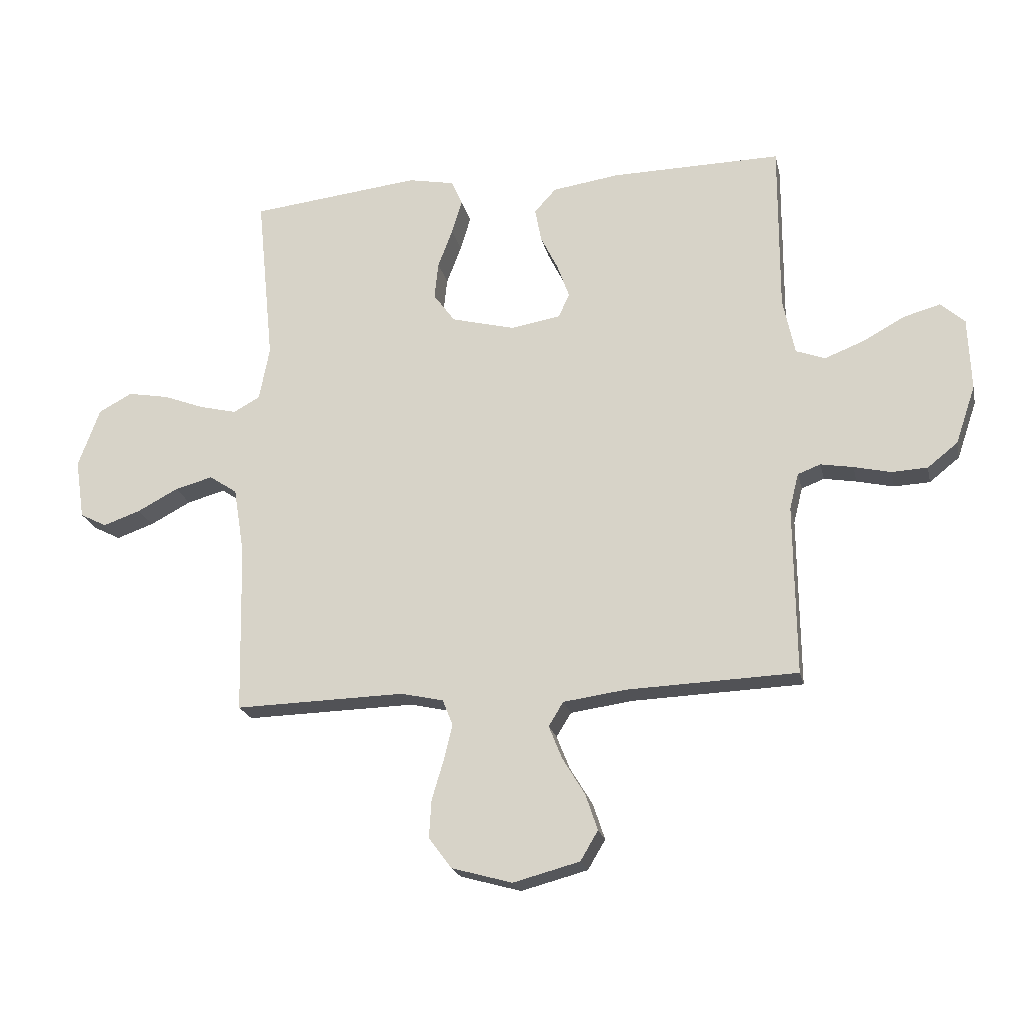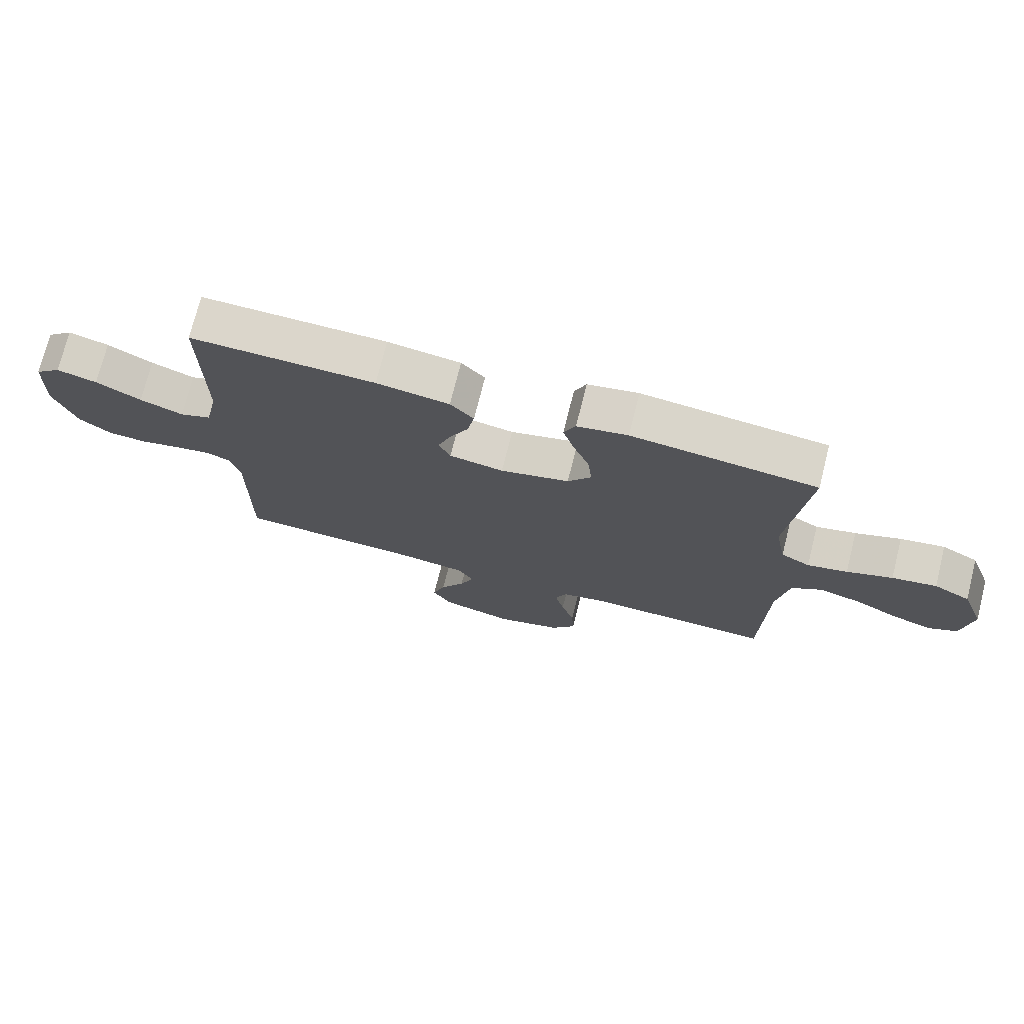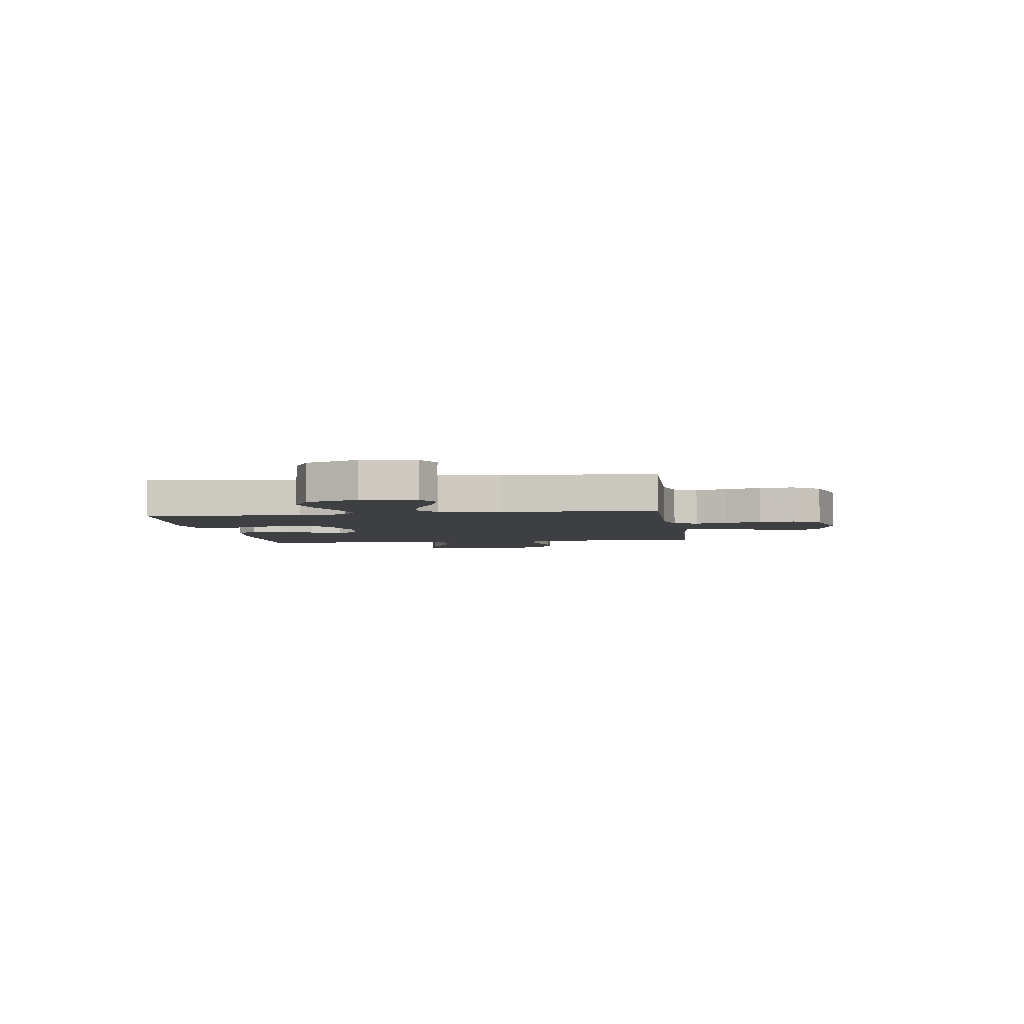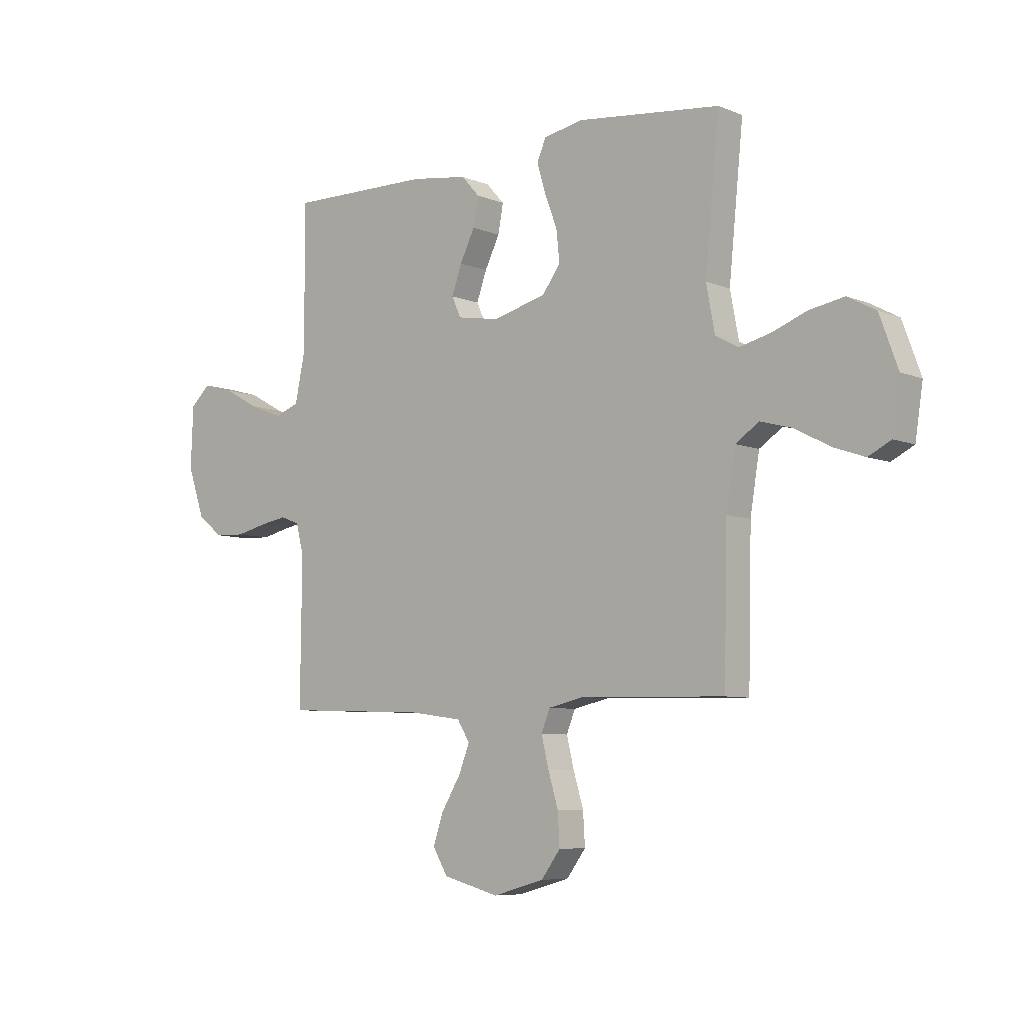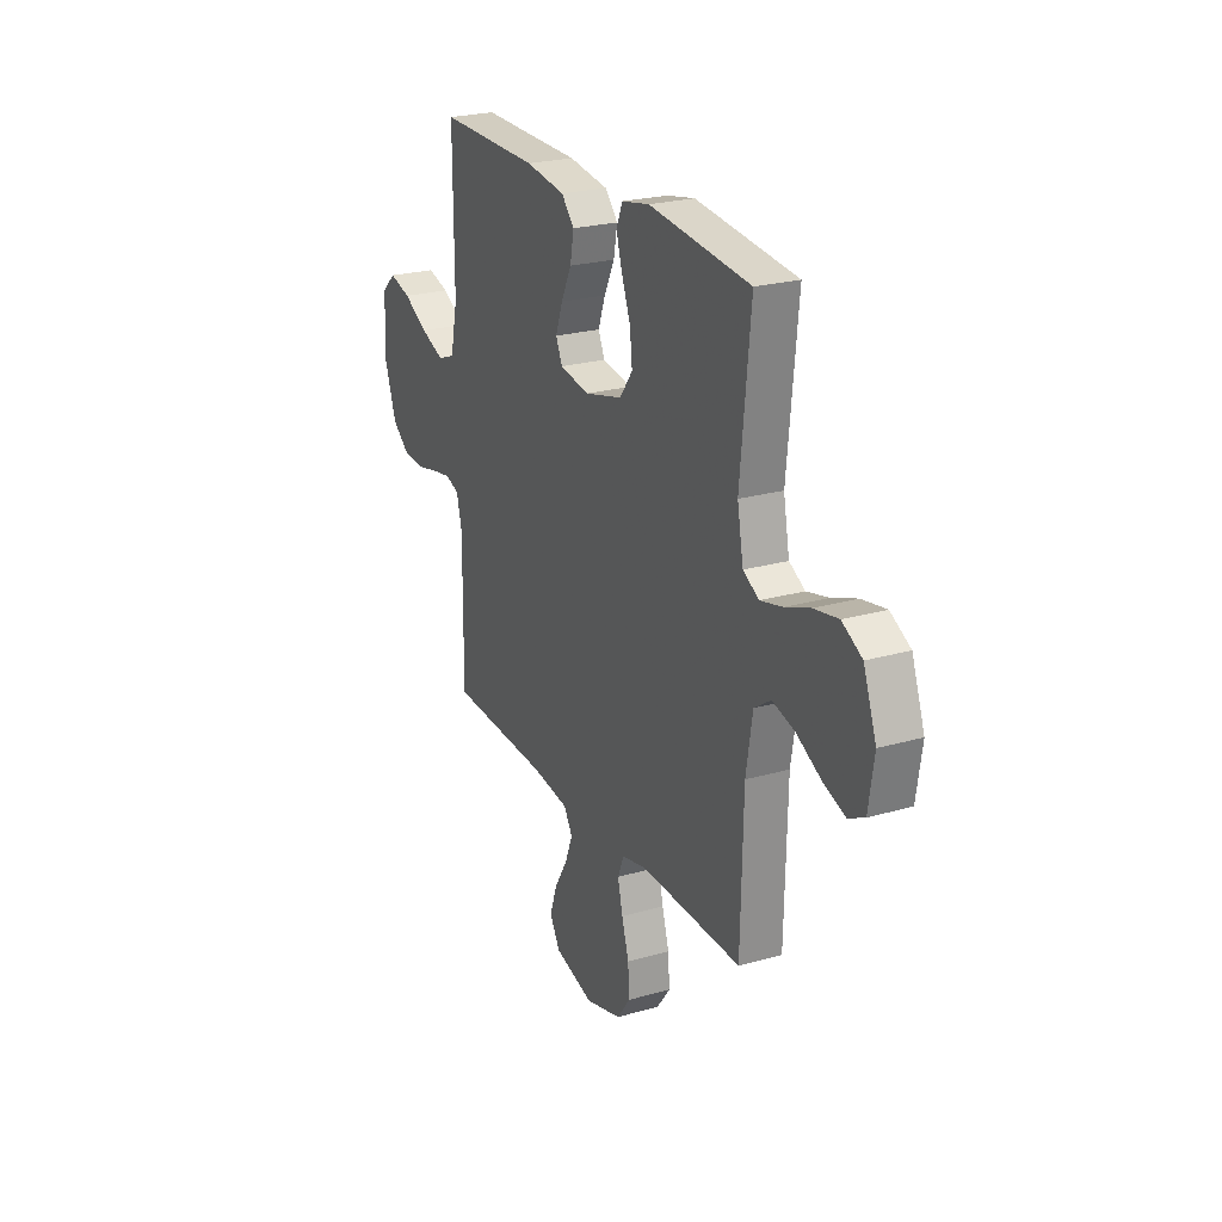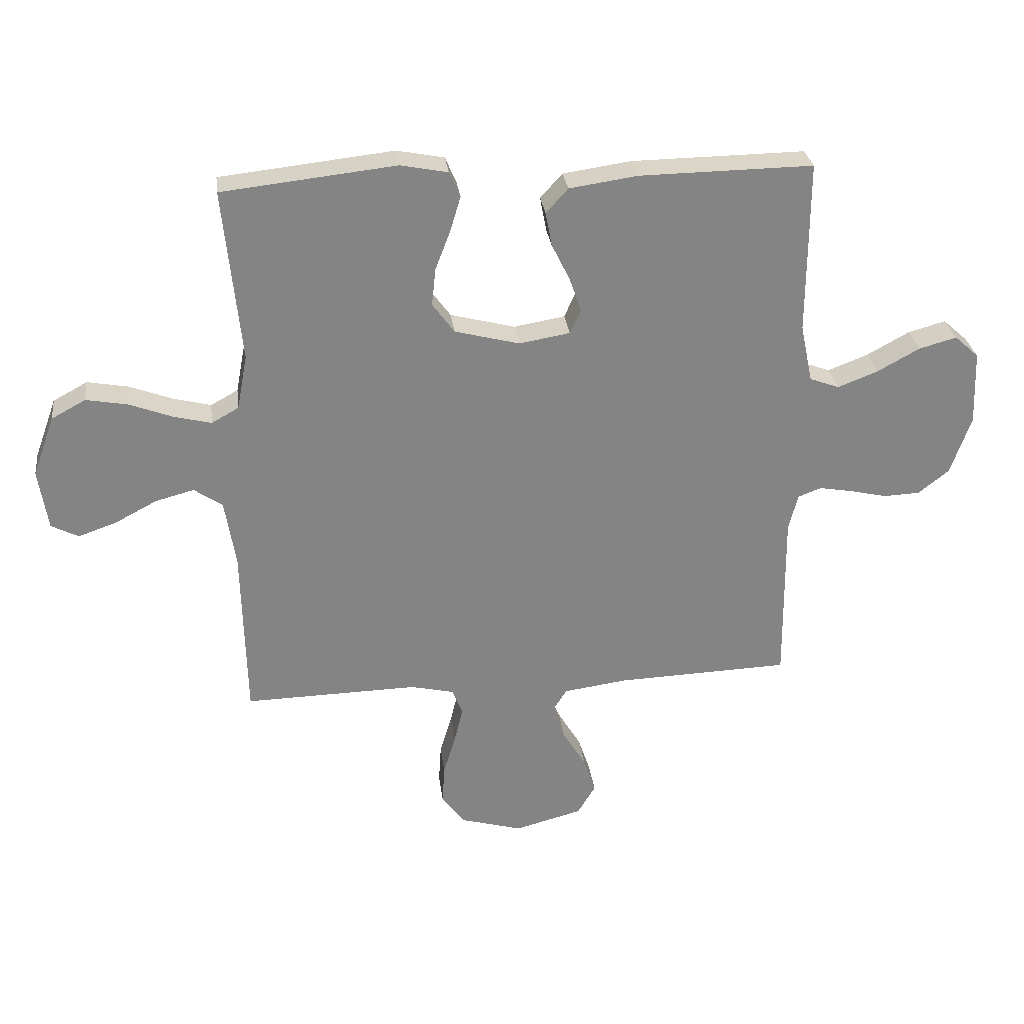
<metadata>
{"format":"obj","ext":"obj","renderer":"f3d","projection":"perspective","resolution":1024,"background":"white","views":[{"elev":-21.0,"azim":-167.7,"up":"+Z"},{"elev":73.6,"azim":14.1,"up":"+Z"},{"elev":-4.0,"azim":98.1,"up":"+Y"},{"elev":-6.9,"azim":40.6,"up":"+Z"},{"elev":23.8,"azim":64.4,"up":"+Z"},{"elev":29.1,"azim":172.9,"up":"+Z"}]}
</metadata>
<code>
v 0.5 0.07 0.5
v 0.47 0.07 0.2
v 0.488 0.07 0.105
v 0.535 0.07 0.079
v 0.6 0.07 0.095
v 0.674 0.07 0.123
v 0.746 0.07 0.136
v 0.805 0.07 0.104
v 0.843 0.07 0
v 0.827 0.07 -0.105
v 0.78 0.07 -0.129
v 0.714 0.07 -0.106
v 0.642 0.07 -0.068
v 0.575 0.07 -0.05
v 0.526 0.07 -0.083
v 0.507 0.07 -0.2
v 0.5 0.07 -0.5
v 0.2 0.07 -0.493
v 0.125 0.07 -0.51
v 0.107 0.07 -0.555
v 0.122 0.07 -0.617
v 0.143 0.07 -0.687
v 0.147 0.07 -0.754
v 0.107 0.07 -0.808
v 0 0.07 -0.838
v -0.117 0.07 -0.807
v -0.148 0.07 -0.755
v -0.127 0.07 -0.692
v -0.087 0.07 -0.626
v -0.064 0.07 -0.568
v -0.09 0.07 -0.526
v -0.2 0.07 -0.511
v -0.5 0.07 -0.5
v -0.497 0.07 -0.2
v -0.513 0.07 -0.137
v -0.553 0.07 -0.122
v -0.61 0.07 -0.132
v -0.675 0.07 -0.147
v -0.738 0.07 -0.144
v -0.791 0.07 -0.102
v -0.826 0.07 0
v -0.821 0.07 0.128
v -0.779 0.07 0.166
v -0.714 0.07 0.148
v -0.641 0.07 0.108
v -0.571 0.07 0.081
v -0.52 0.07 0.1
v -0.499 0.07 0.2
v -0.5 0.07 0.5
v -0.2 0.07 0.496
v -0.082 0.07 0.479
v -0.044 0.07 0.437
v -0.055 0.07 0.378
v -0.086 0.07 0.315
v -0.107 0.07 0.256
v -0.088 0.07 0.214
v 0 0.07 0.199
v 0.112 0.07 0.228
v 0.15 0.07 0.28
v 0.143 0.07 0.345
v 0.117 0.07 0.413
v 0.099 0.07 0.473
v 0.118 0.07 0.517
v 0.2 0.07 0.533
v 0.5 0 0.5
v 0.47 0 0.2
v 0.488 0 0.105
v 0.535 0 0.079
v 0.6 0 0.095
v 0.674 0 0.123
v 0.746 0 0.136
v 0.805 0 0.104
v 0.843 0 0
v 0.827 0 -0.105
v 0.78 0 -0.129
v 0.714 0 -0.106
v 0.642 0 -0.068
v 0.575 0 -0.05
v 0.526 0 -0.083
v 0.507 0 -0.2
v 0.5 0 -0.5
v 0.2 0 -0.493
v 0.125 0 -0.51
v 0.107 0 -0.555
v 0.122 0 -0.617
v 0.143 0 -0.687
v 0.147 0 -0.754
v 0.107 0 -0.808
v 0 0 -0.838
v -0.117 0 -0.807
v -0.148 0 -0.755
v -0.127 0 -0.692
v -0.087 0 -0.626
v -0.064 0 -0.568
v -0.09 0 -0.526
v -0.2 0 -0.511
v -0.5 0 -0.5
v -0.497 0 -0.2
v -0.513 0 -0.137
v -0.553 0 -0.122
v -0.61 0 -0.132
v -0.675 0 -0.147
v -0.738 0 -0.144
v -0.791 0 -0.102
v -0.826 0 0
v -0.821 0 0.128
v -0.779 0 0.166
v -0.714 0 0.148
v -0.641 0 0.108
v -0.571 0 0.081
v -0.52 0 0.1
v -0.499 0 0.2
v -0.5 0 0.5
v -0.2 0 0.496
v -0.082 0 0.479
v -0.044 0 0.437
v -0.055 0 0.378
v -0.086 0 0.315
v -0.107 0 0.256
v -0.088 0 0.214
v 0 0 0.199
v 0.112 0 0.228
v 0.15 0 0.28
v 0.143 0 0.345
v 0.117 0 0.413
v 0.099 0 0.473
v 0.118 0 0.517
v 0.2 0 0.533
f 63 64 1 2
f 60 61 62 63
f 60 63 2 3
f 59 60 3
f 58 59 3 4
f 57 58 4
f 56 57 4
f 51 52 53 54
f 51 54 55
f 48 49 50 51
f 47 48 51 55
f 42 43 44 45
f 42 45 46
f 41 42 46
f 40 41 46
f 37 38 39 40
f 36 37 40 46
f 35 36 46 47
f 32 33 34
f 31 32 34 35
f 26 27 28 29
f 26 29 30
f 25 26 30
f 24 25 30
f 21 22 23 24
f 20 21 24 30
f 19 20 30 31
f 16 17 18
f 15 16 18 19
f 10 11 12 13
f 10 13 14
f 9 10 14
f 8 9 14
f 5 6 7 8
f 4 5 8 14
f 56 4 14 15
f 47 55 56
f 31 35 47 56
f 15 19 31 56
f 66 65 128 127
f 127 126 125 124
f 67 66 127 124
f 67 124 123
f 68 67 123 122
f 68 122 121
f 68 121 120
f 118 117 116 115
f 119 118 115
f 115 114 113 112
f 119 115 112 111
f 109 108 107 106
f 110 109 106
f 110 106 105
f 110 105 104
f 104 103 102 101
f 110 104 101 100
f 111 110 100 99
f 98 97 96
f 99 98 96 95
f 93 92 91 90
f 94 93 90
f 94 90 89
f 94 89 88
f 88 87 86 85
f 94 88 85 84
f 95 94 84 83
f 82 81 80
f 83 82 80 79
f 77 76 75 74
f 78 77 74
f 78 74 73
f 78 73 72
f 72 71 70 69
f 78 72 69 68
f 79 78 68 120
f 120 119 111
f 120 111 99 95
f 120 95 83 79
f 1 65 66 2
f 2 66 67 3
f 3 67 68 4
f 4 68 69 5
f 5 69 70 6
f 6 70 71 7
f 7 71 72 8
f 8 72 73 9
f 9 73 74 10
f 10 74 75 11
f 11 75 76 12
f 12 76 77 13
f 13 77 78 14
f 14 78 79 15
f 15 79 80 16
f 16 80 81 17
f 17 81 82 18
f 18 82 83 19
f 19 83 84 20
f 20 84 85 21
f 21 85 86 22
f 22 86 87 23
f 23 87 88 24
f 24 88 89 25
f 25 89 90 26
f 26 90 91 27
f 27 91 92 28
f 28 92 93 29
f 29 93 94 30
f 30 94 95 31
f 31 95 96 32
f 32 96 97 33
f 33 97 98 34
f 34 98 99 35
f 35 99 100 36
f 36 100 101 37
f 37 101 102 38
f 38 102 103 39
f 39 103 104 40
f 40 104 105 41
f 41 105 106 42
f 42 106 107 43
f 43 107 108 44
f 44 108 109 45
f 45 109 110 46
f 46 110 111 47
f 47 111 112 48
f 48 112 113 49
f 49 113 114 50
f 50 114 115 51
f 51 115 116 52
f 52 116 117 53
f 53 117 118 54
f 54 118 119 55
f 55 119 120 56
f 56 120 121 57
f 57 121 122 58
f 58 122 123 59
f 59 123 124 60
f 60 124 125 61
f 61 125 126 62
f 62 126 127 63
f 63 127 128 64
f 64 128 65 1

</code>
